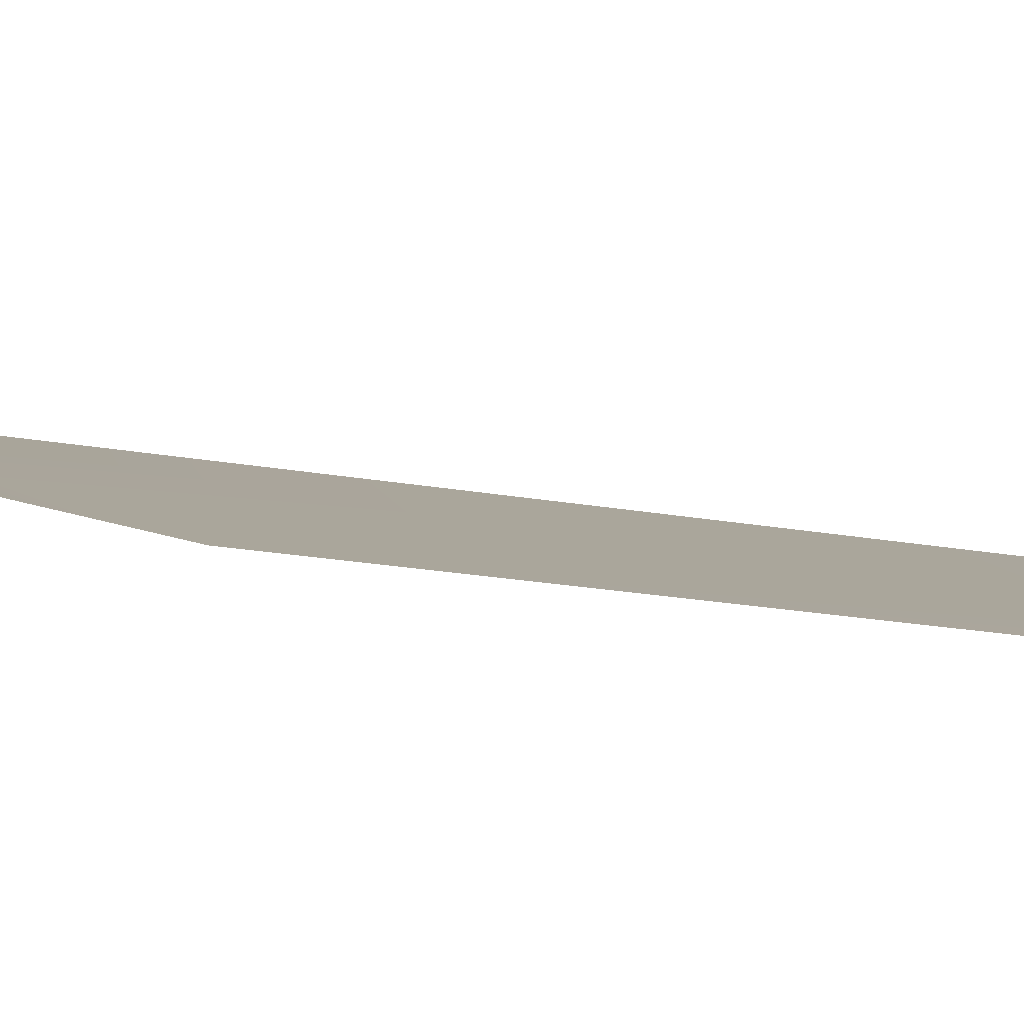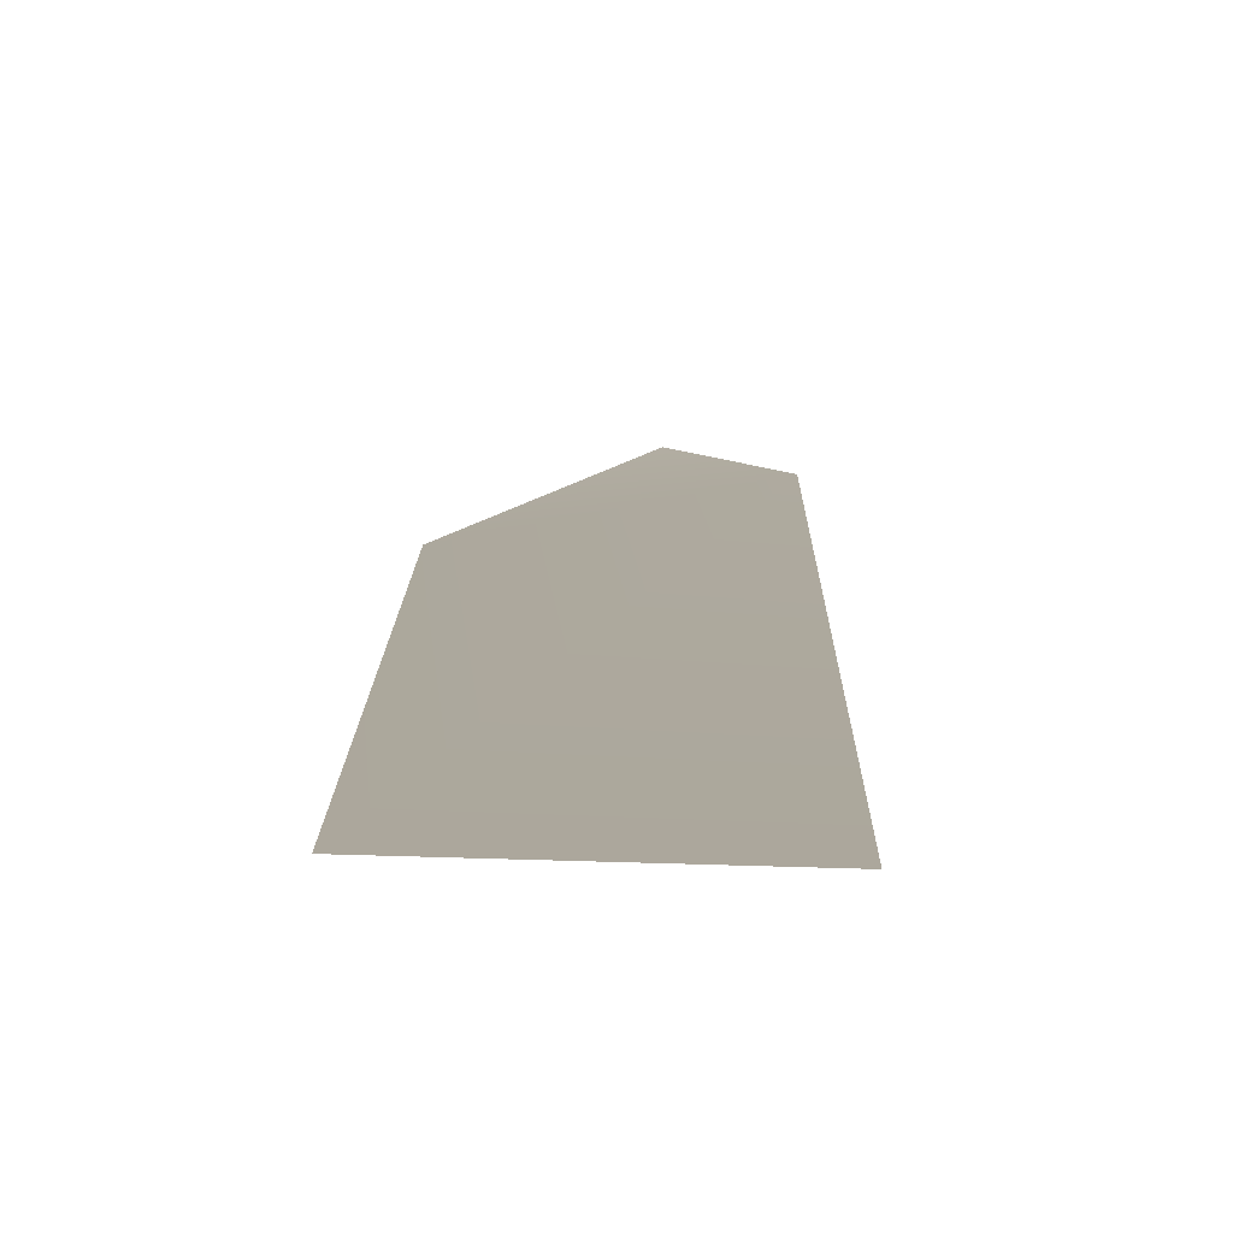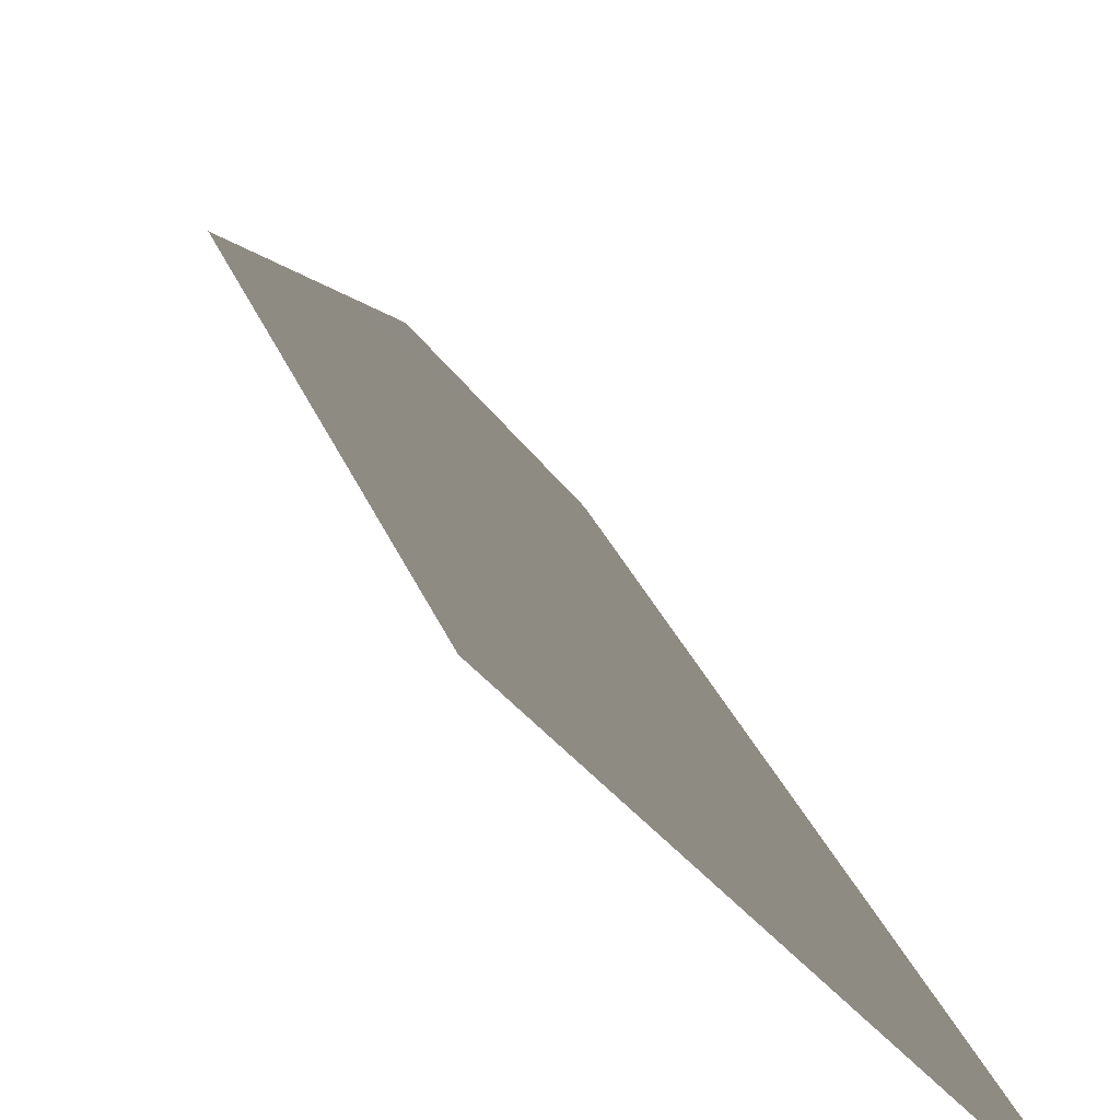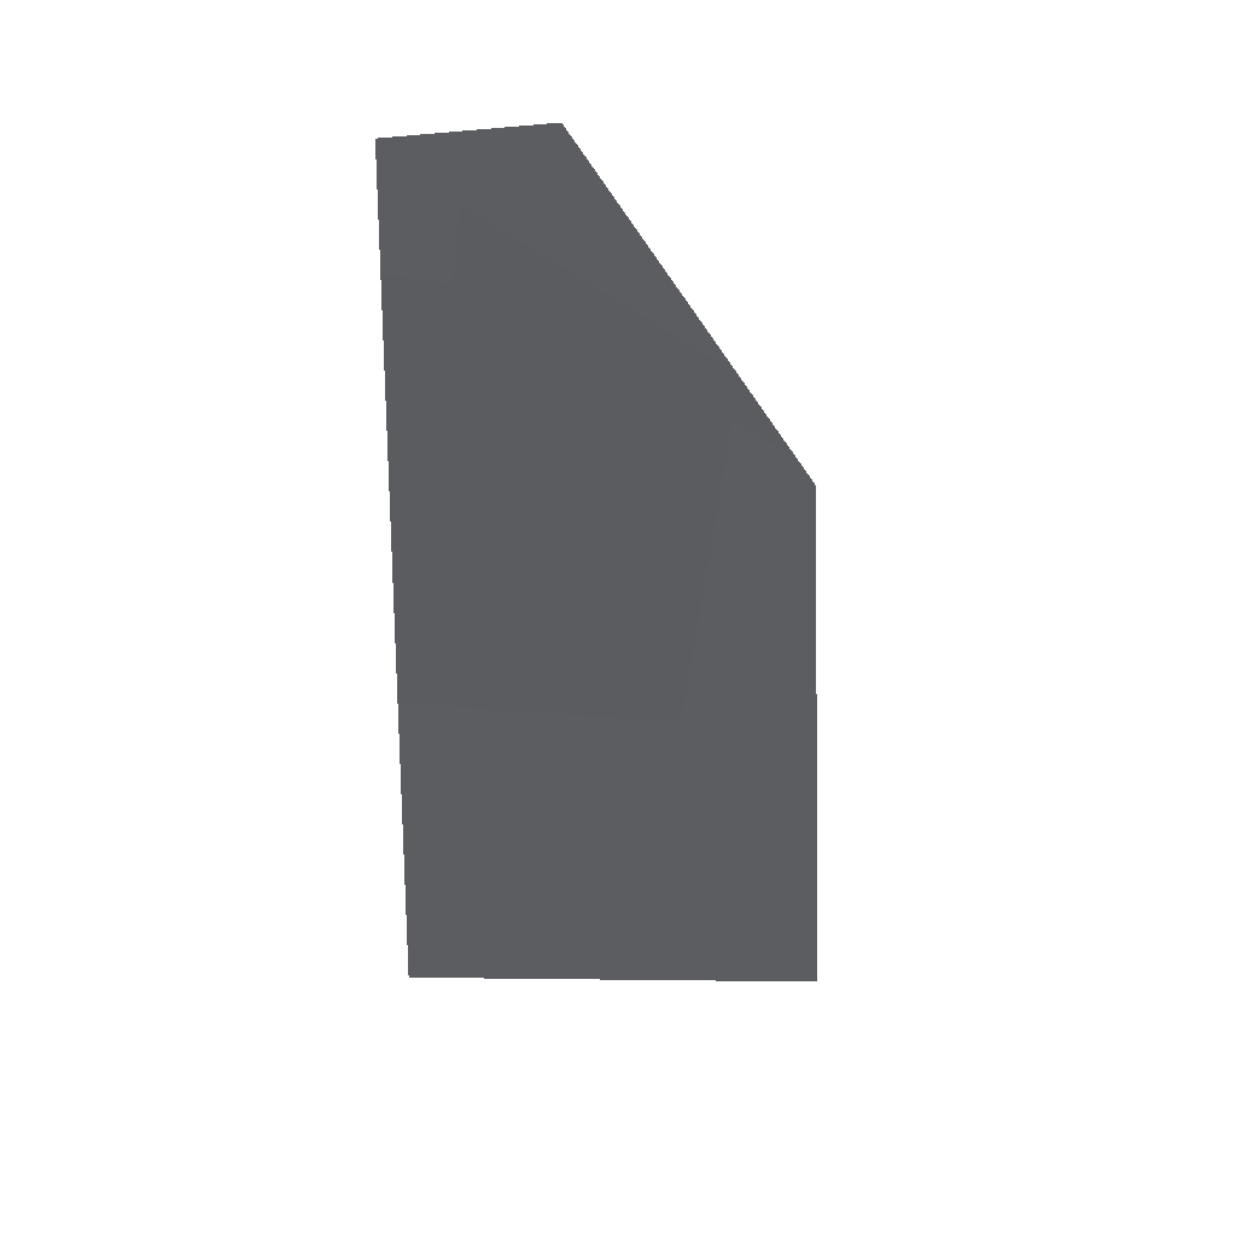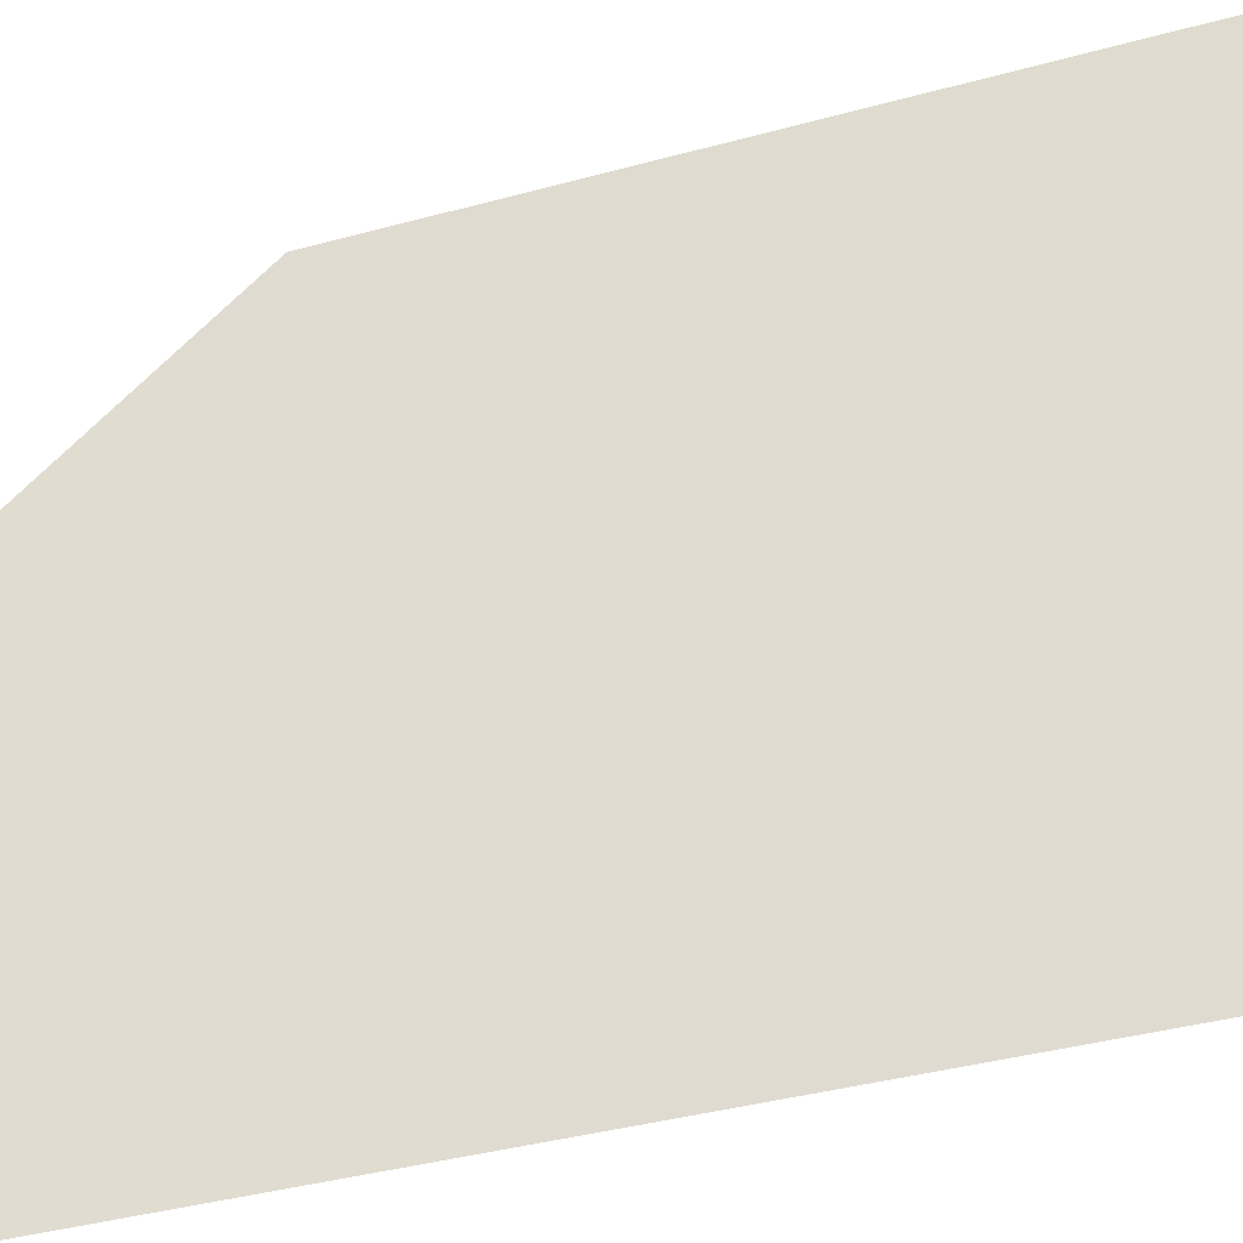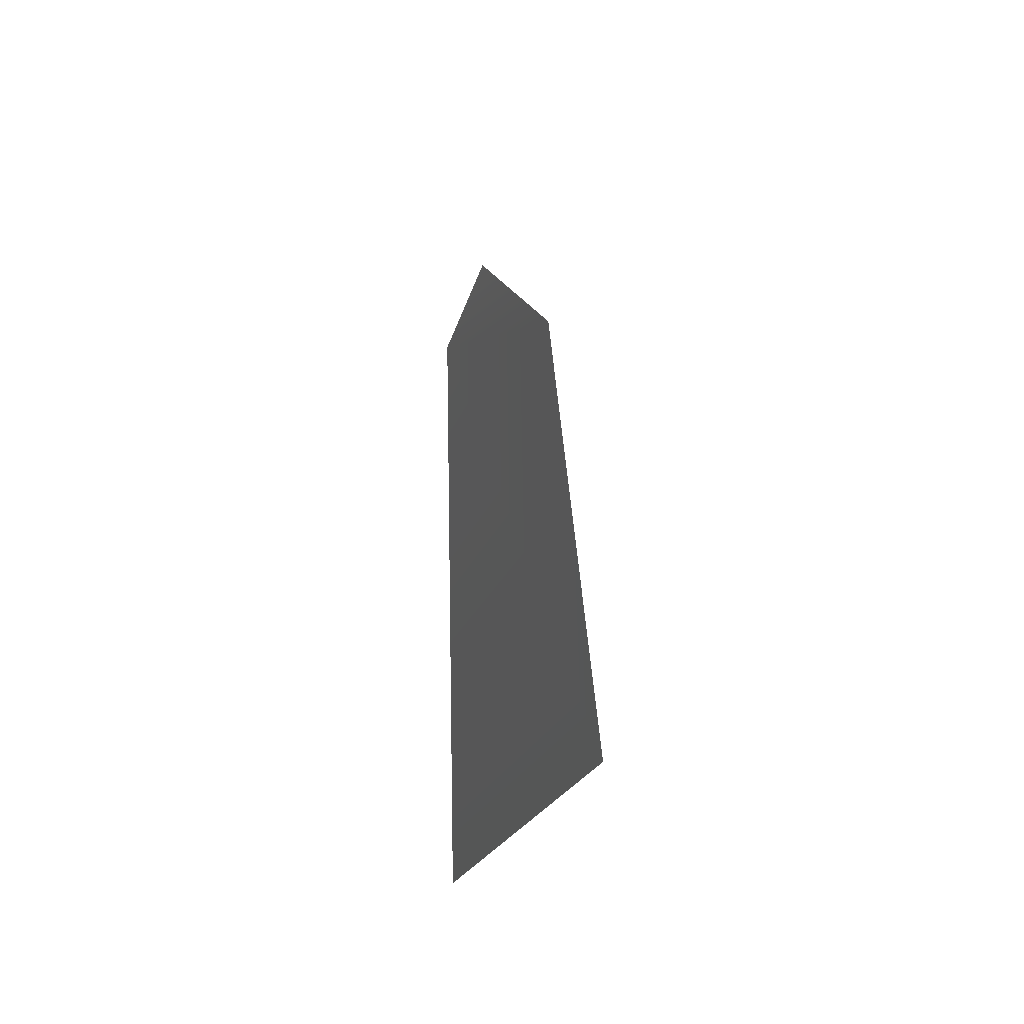
<metadata>
{"format":"obj","ext":"obj","renderer":"f3d","projection":"perspective","resolution":1024,"background":"white","views":[{"elev":53.3,"azim":100.7,"up":"+Y"},{"elev":-62.0,"azim":-142.7,"up":"+Z"},{"elev":23.4,"azim":167.0,"up":"+Y"},{"elev":25.8,"azim":28.6,"up":"+Z"},{"elev":-64.5,"azim":102.6,"up":"+Y"},{"elev":-40.9,"azim":121.0,"up":"+Z"}]}
</metadata>
<code>
v 0.05722 0.1037 -0.4227
v 0.05279 0.06071 0.09369
v -0.1786 -0.2108 0.4097
v -0.1968 -0.1958 -0.3182
v -0.08853 -0.1047 0.4094
v 0.05722 0.1037 -0.4227
v -0.1968 -0.1958 -0.3182
v -0.1786 -0.2108 0.4097
v 0.05279 0.06071 0.09369
v -0.08853 -0.1047 0.4094
g glass_frontR_10798_117
f 1 3 2
f 1 4 3
f 2 3 5
f 6 8 7
f 6 9 8
f 9 10 8

</code>
